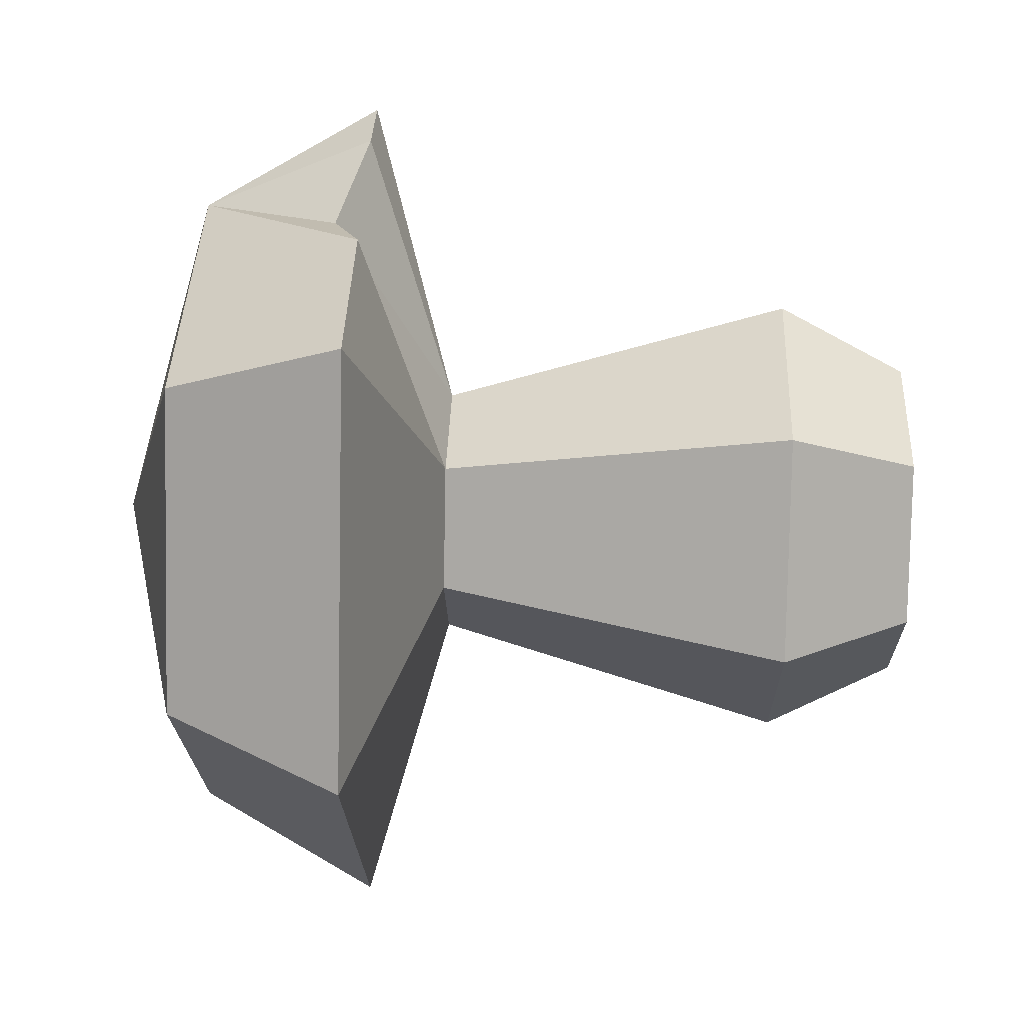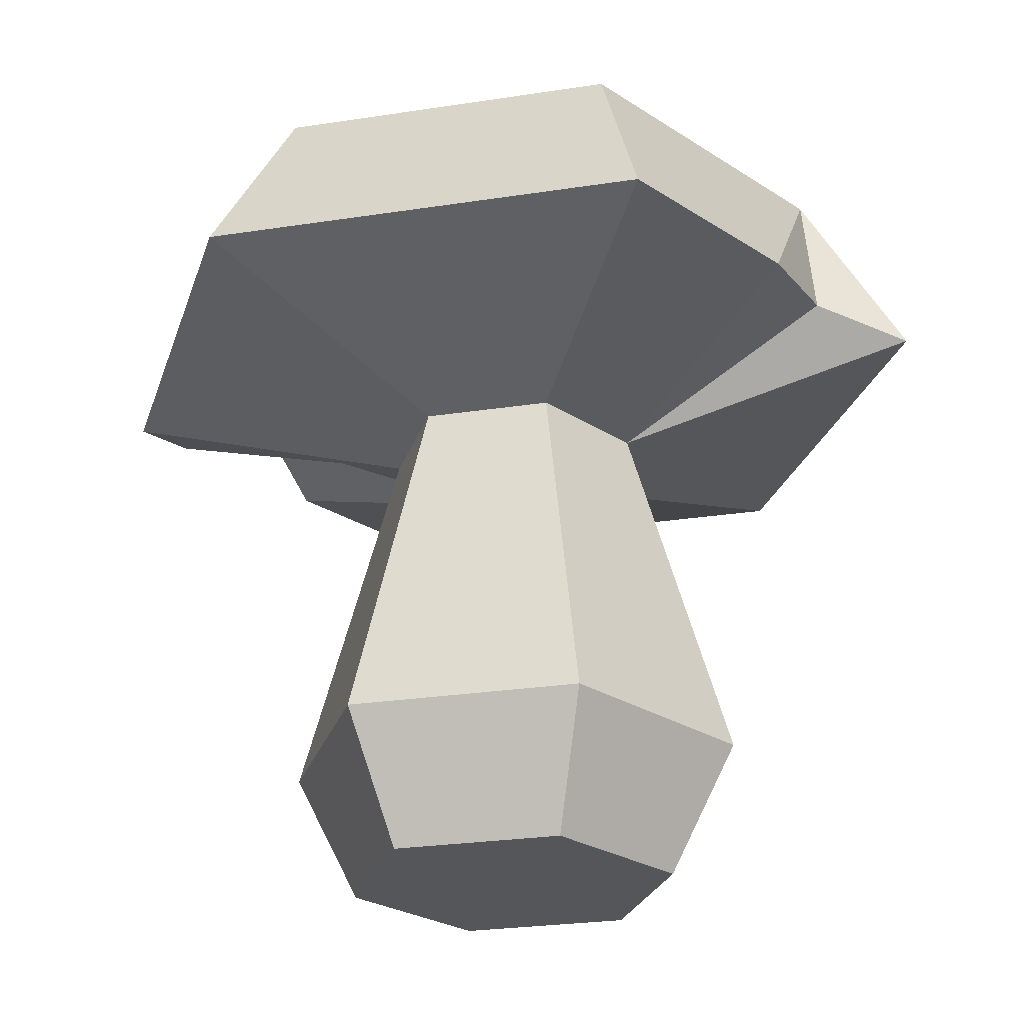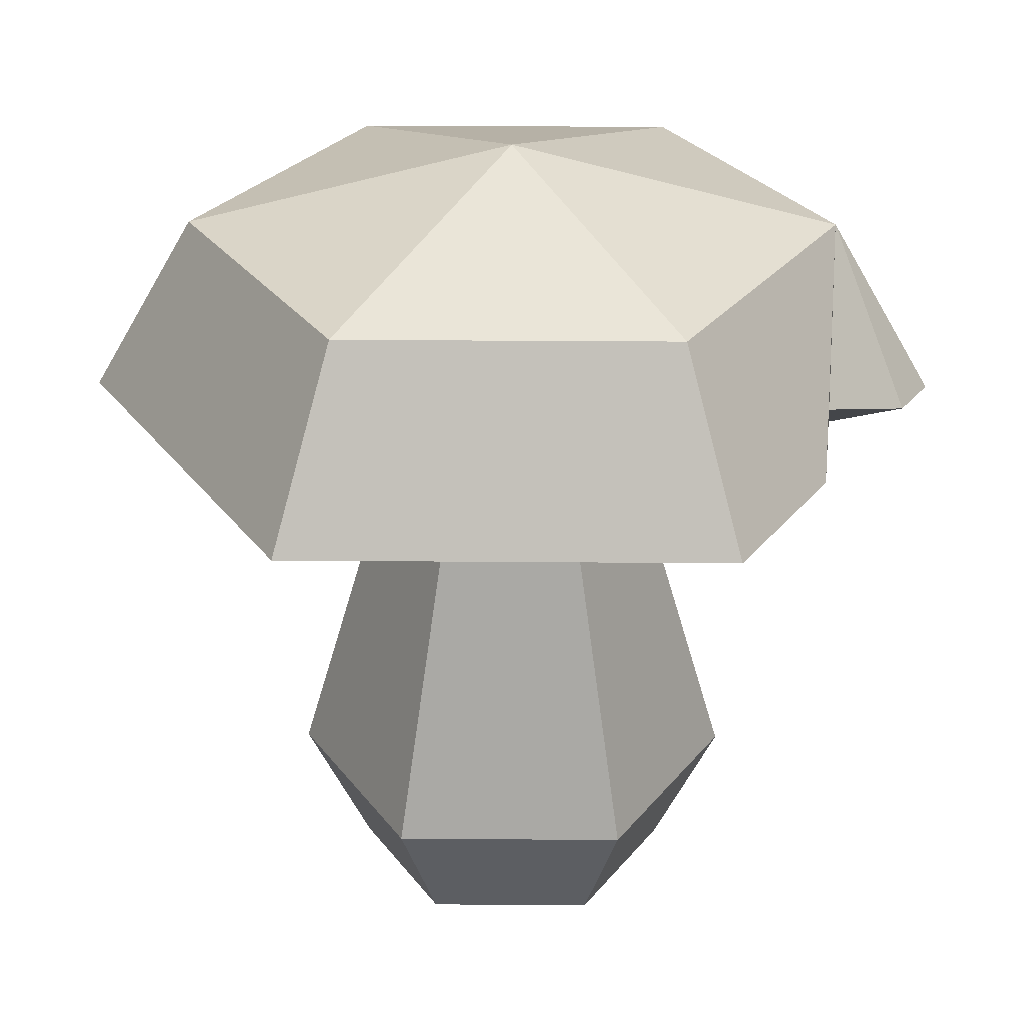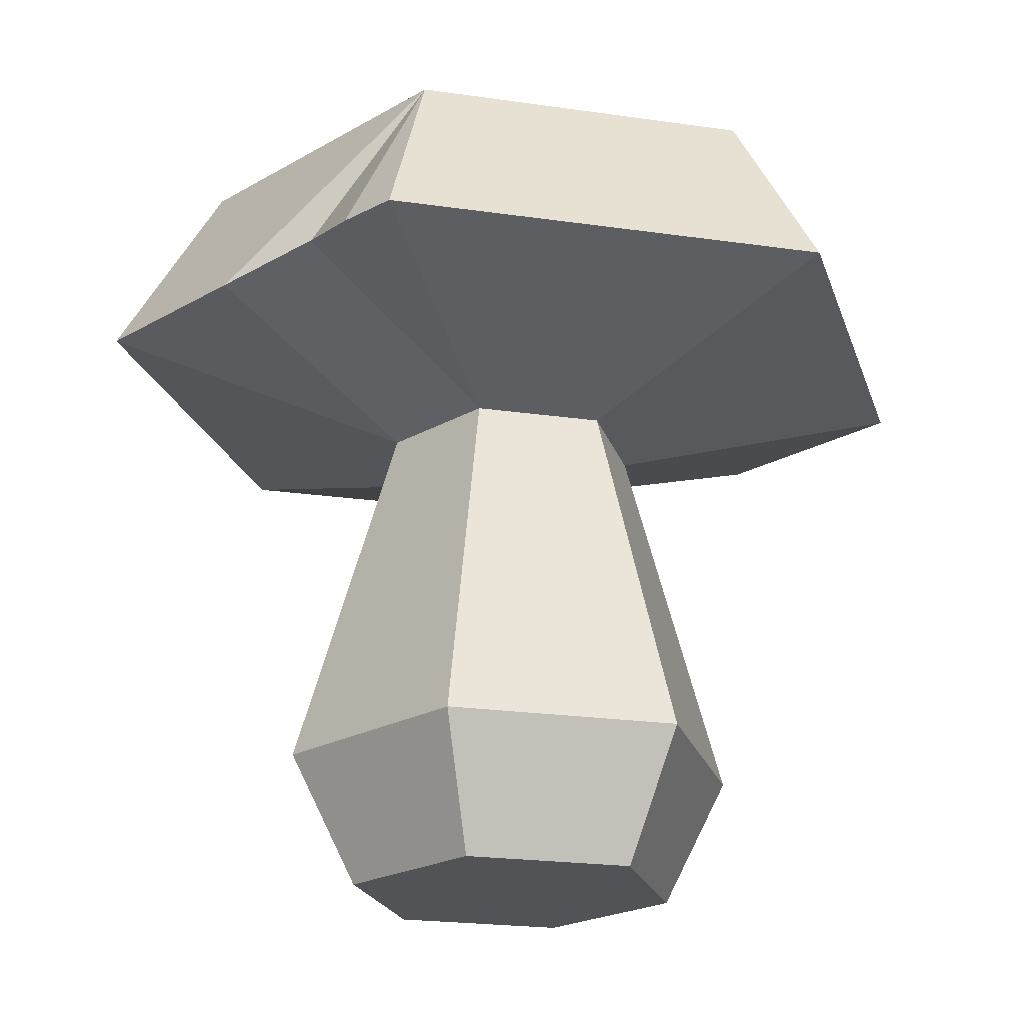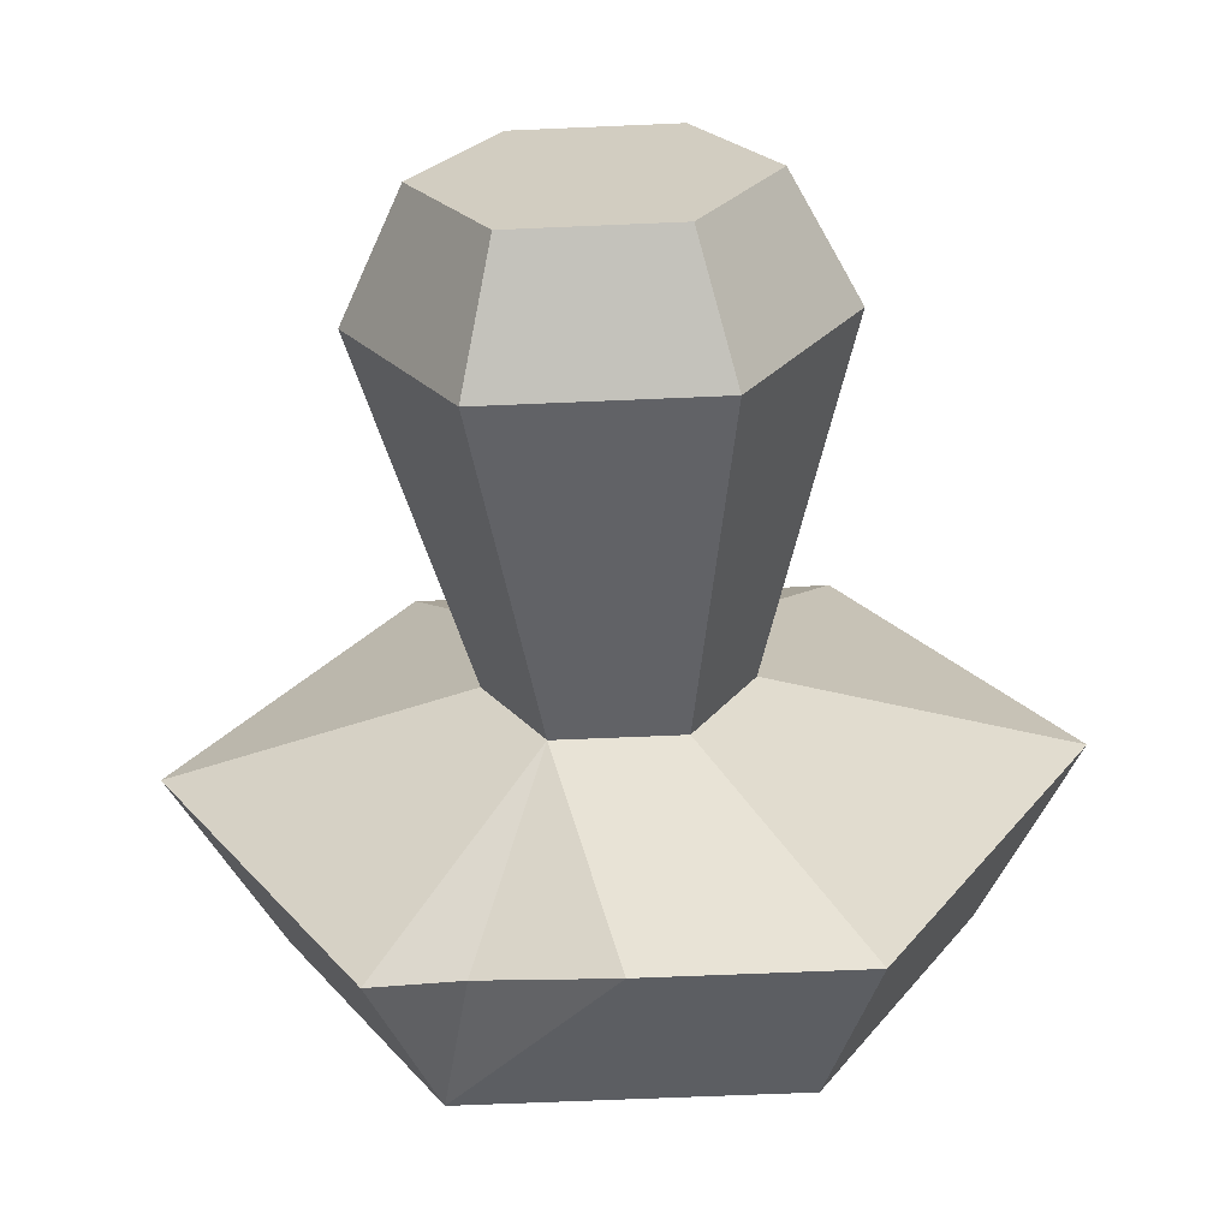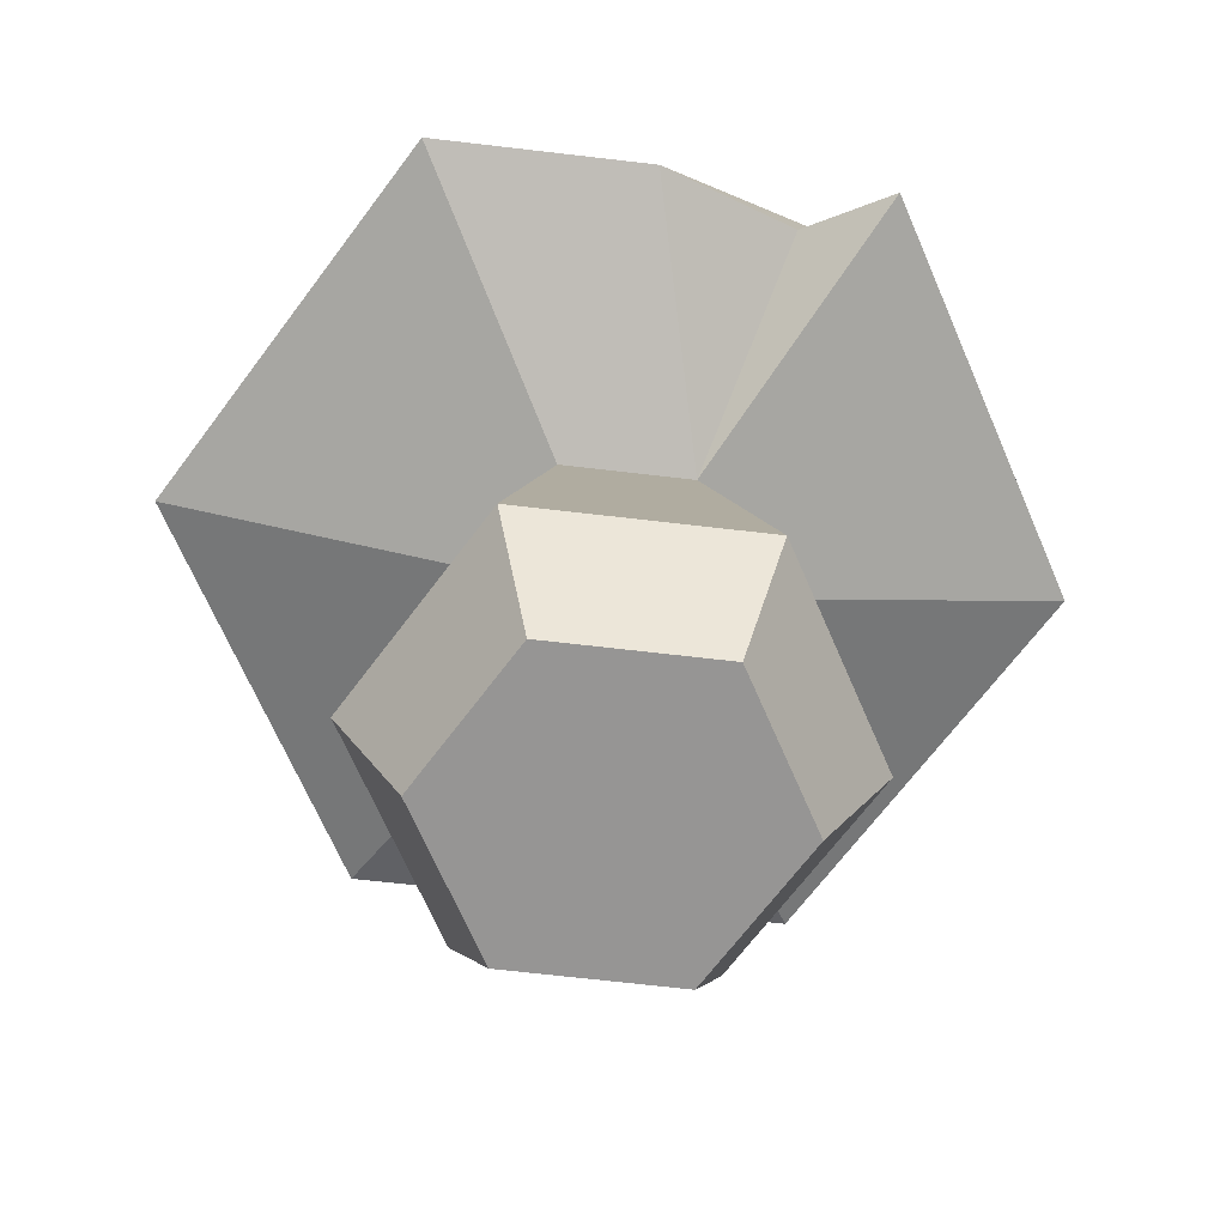
<metadata>
{"format":"obj","ext":"obj","renderer":"f3d","projection":"perspective","resolution":1024,"background":"white","views":[{"elev":39.8,"azim":-87.9,"up":"+Z"},{"elev":-25.8,"azim":133.9,"up":"+Y"},{"elev":28.6,"azim":-59.3,"up":"+Y"},{"elev":-21.7,"azim":45.6,"up":"+Y"},{"elev":-64.6,"azim":2.5,"up":"+Z"},{"elev":-67.6,"azim":173.3,"up":"+Y"}]}
</metadata>
<code>
o SM_Env_Mushroom_01
v 5.947 -30.27 -10.32
v -5.947 -30.27 -10.32
v 8.328 -20.84 -14.45
v -8.329 -20.84 -14.45
v -11.89 -30.27 -0.02239
v -16.66 -20.84 -0.02239
v -5.947 -30.27 10.28
v -8.329 -20.84 14.4
v 5.947 -30.27 10.28
v 8.328 -20.84 14.4
v 11.89 -30.27 -0.02239
v 16.66 -20.84 -0.02239
v -0.000481 -30.27 -0.02239
v 11.89 24.17 -20.62
v -11.89 24.17 -20.62
v -0.000725 30.27 -0.02231
v -23.78 24.17 -0.02231
v -11.89 24.17 20.57
v 11.89 24.17 20.57
v 23.78 24.17 -0.02231
v -15.69 11.02 -27.2
v -9.613 13.18 -23.37
v -4.622 4.896 -8.027
v 15.69 11.02 -27.2
v 4.621 4.896 -8.027
v 0.1484 11.02 -27.2
v -9.243 4.896 -0.02243
v -31.38 11.02 -0.0223
v -4.622 4.896 7.982
v -15.69 11.02 27.16
v -2.384 11.02 27.16
v 15.69 11.02 27.16
v 11.09 11.15 27.2
v 4.621 4.896 7.982
v 3.993 13.35 24.35
v 9.243 4.896 -0.02243
v 31.38 11.02 -0.0223
f 1 2 3
f 3 2 4
f 2 5 4
f 4 5 6
f 5 7 6
f 6 7 8
f 7 9 8
f 8 9 10
f 9 11 10
f 10 11 12
f 11 1 12
f 12 1 3
f 2 1 13
f 5 2 13
f 7 5 13
f 9 7 13
f 11 9 13
f 1 11 13
f 14 15 16
f 15 17 16
f 17 18 16
f 18 19 16
f 19 20 16
f 20 14 16
f 21 22 23
f 24 25 26
f 25 23 26
f 23 22 26
f 23 27 21
f 21 27 28
f 27 29 28
f 28 29 30
f 30 29 31
f 32 33 34
f 33 35 34
f 31 29 35
f 29 34 35
f 34 36 32
f 32 36 37
f 36 25 37
f 37 25 24
f 24 26 14
f 14 26 15
f 21 28 15
f 15 28 17
f 28 30 17
f 17 30 18
f 30 31 18
f 18 31 19
f 32 37 19
f 19 37 20
f 37 24 20
f 20 24 14
f 8 10 29
f 29 10 34
f 6 8 27
f 27 8 29
f 4 6 23
f 23 6 27
f 3 4 25
f 25 4 23
f 12 3 36
f 36 3 25
f 10 12 34
f 34 12 36
f 19 31 35
f 19 35 33
f 19 33 32
f 15 26 22
f 15 22 21

</code>
